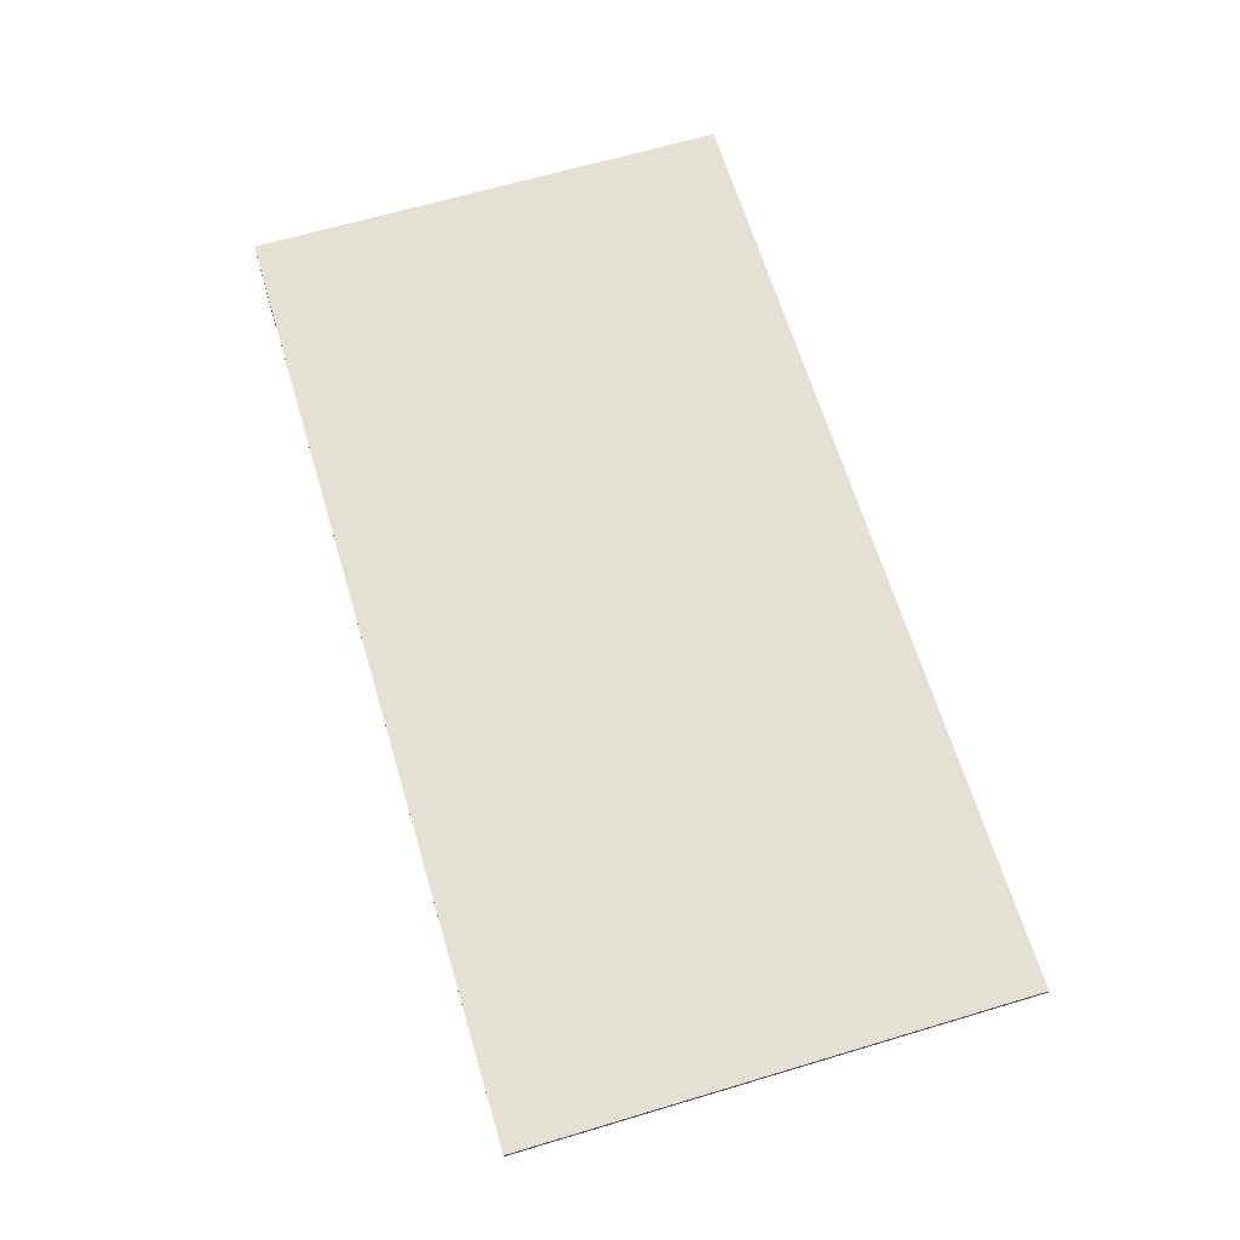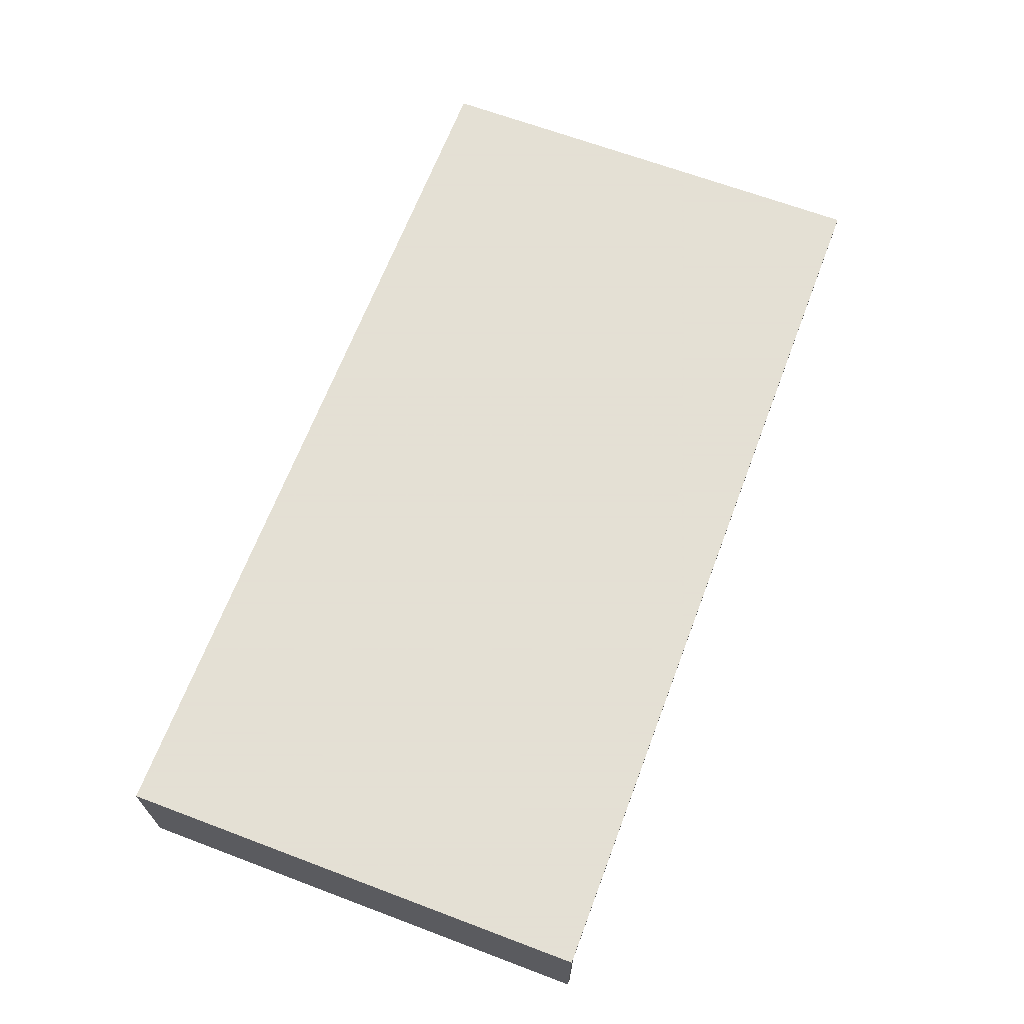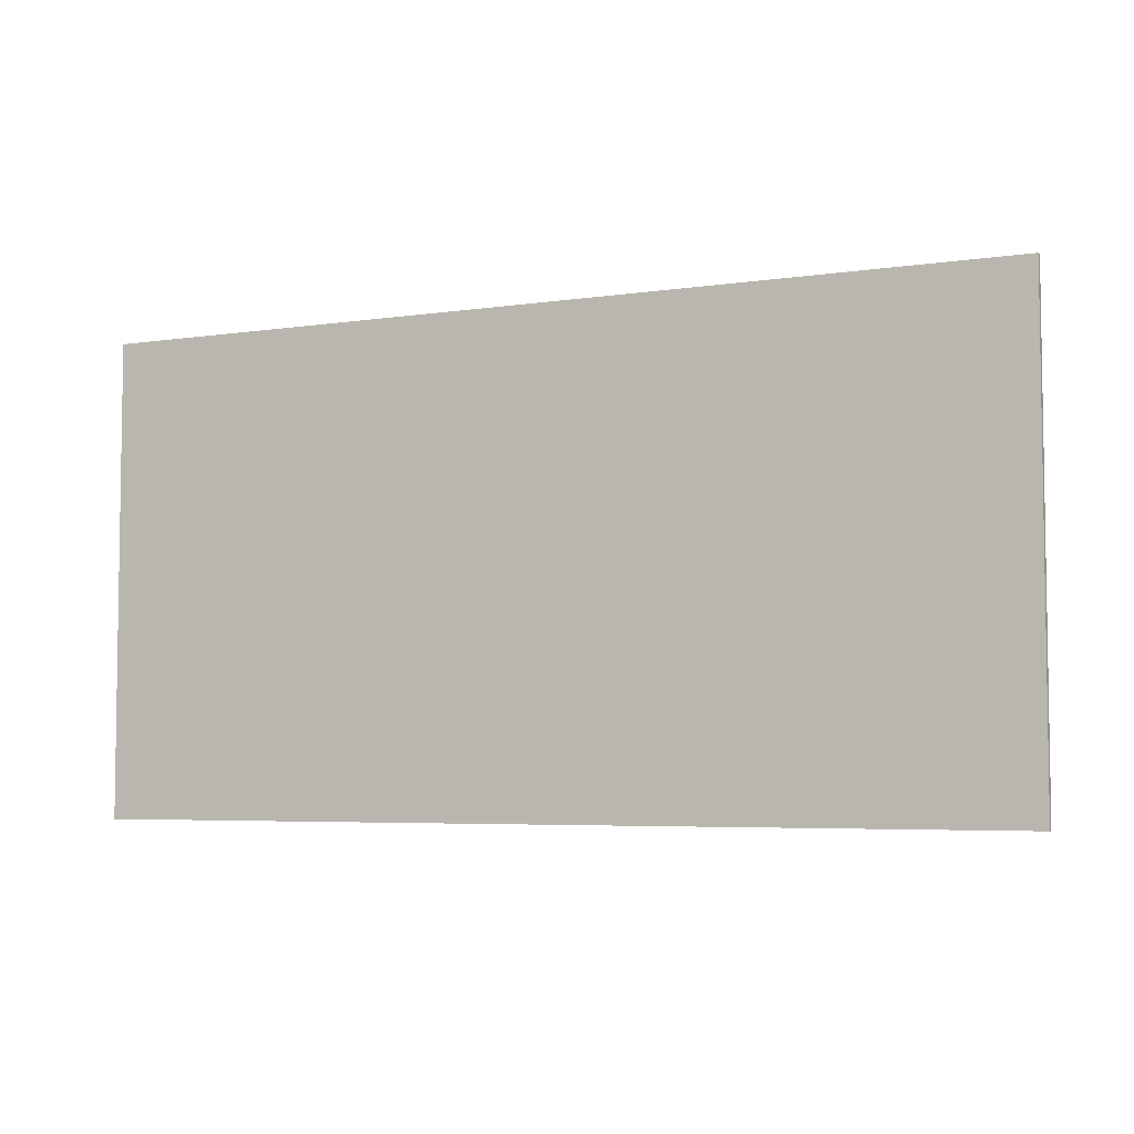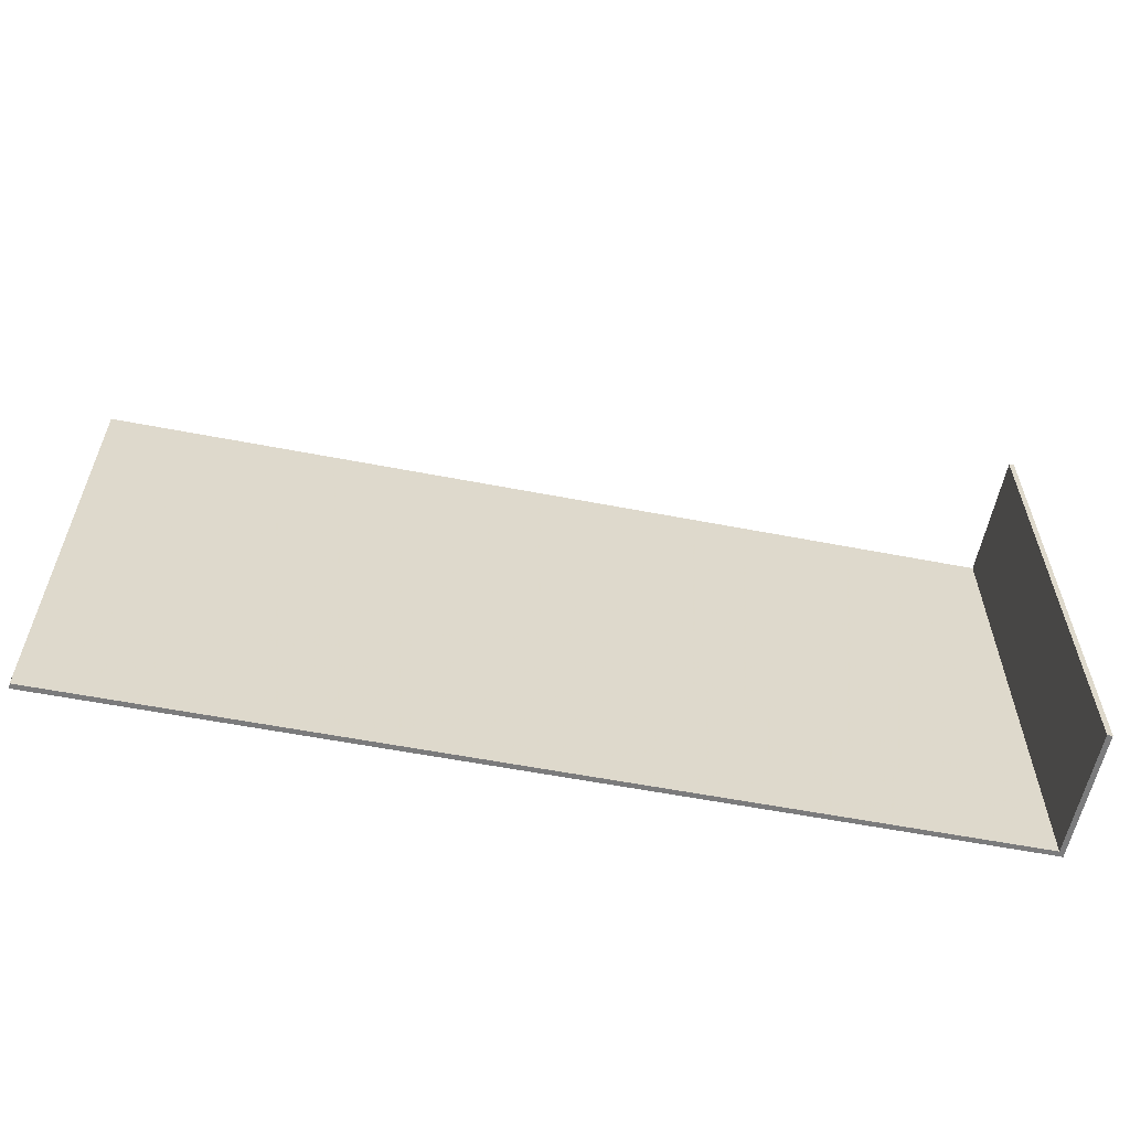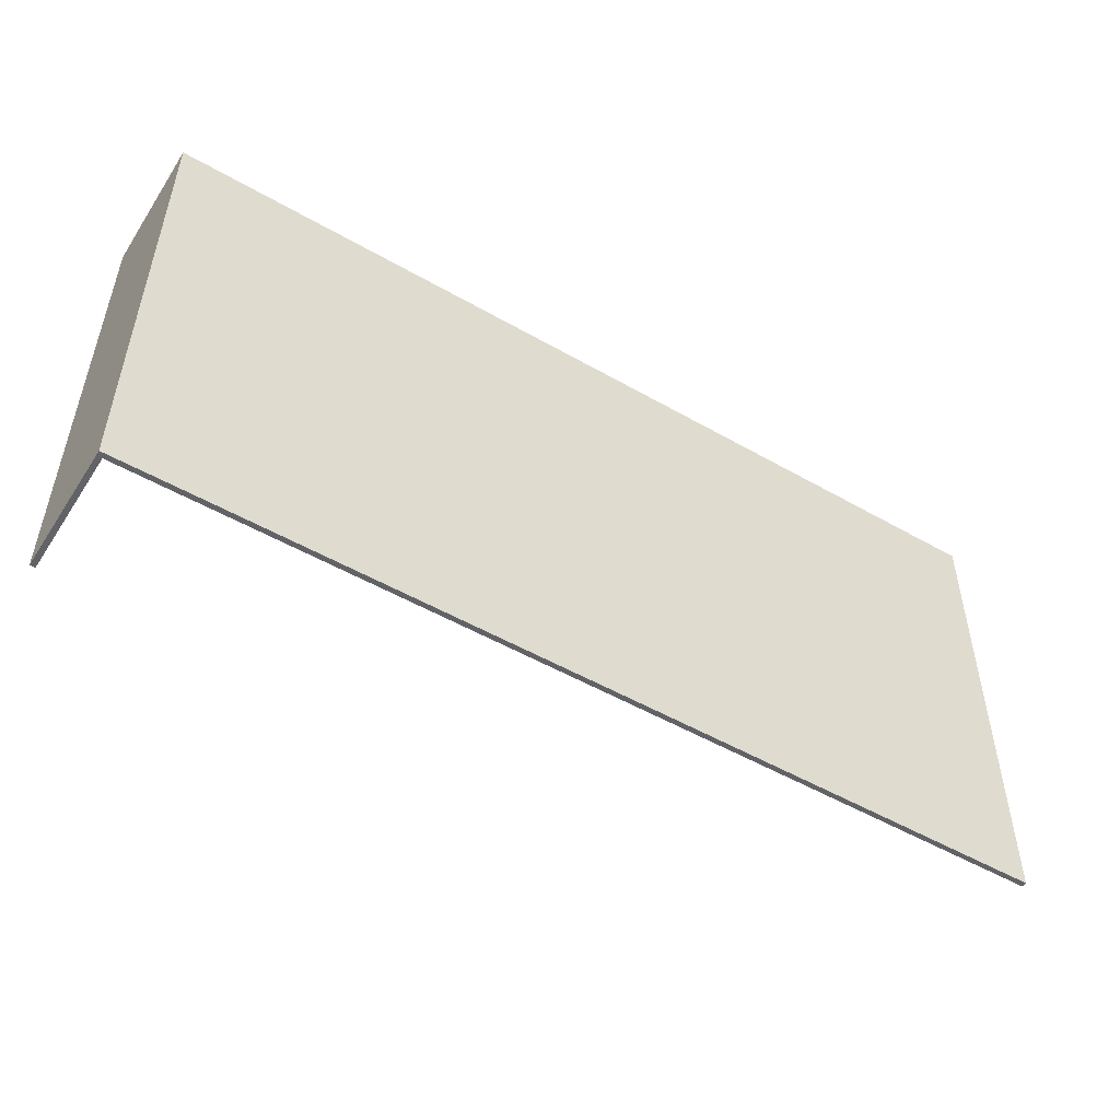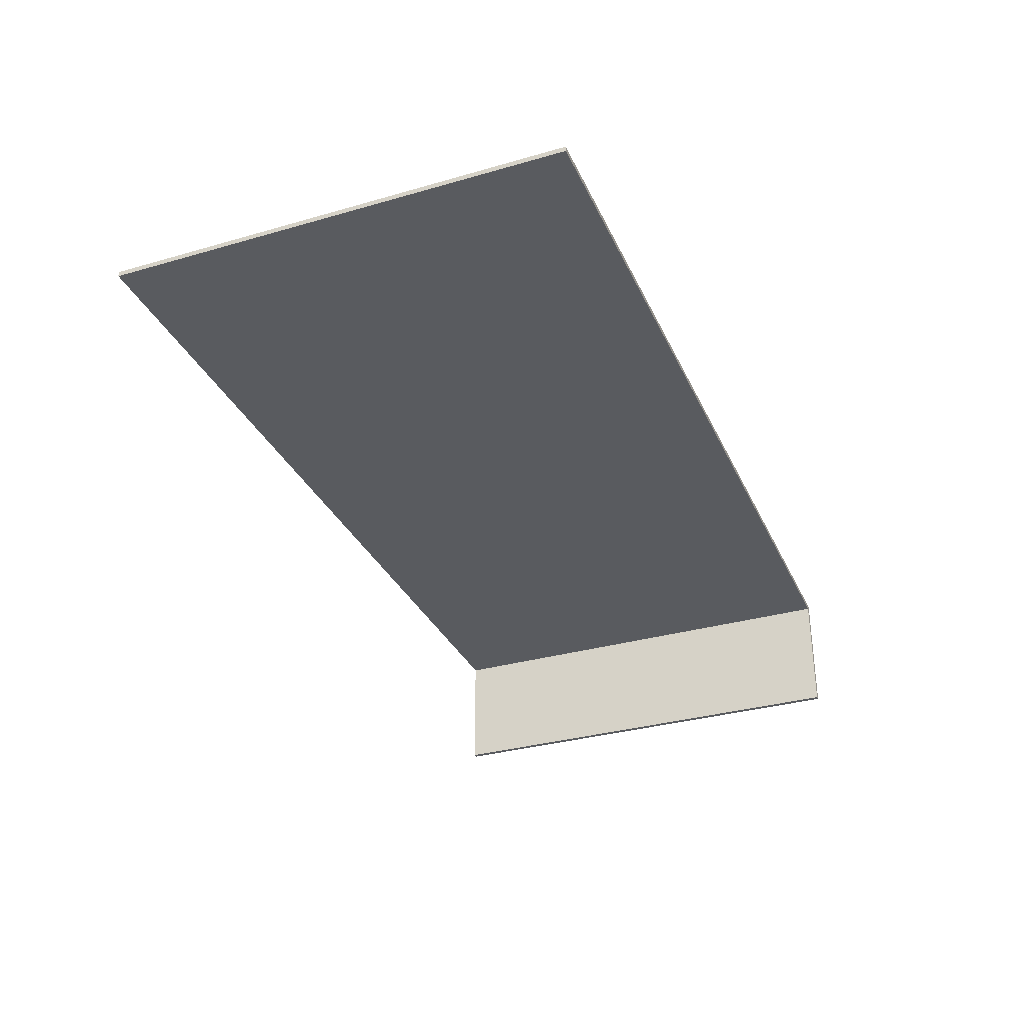
<metadata>
{"format":"obj","ext":"obj","renderer":"f3d","projection":"perspective","resolution":1024,"background":"white","views":[{"elev":65.2,"azim":73.3,"up":"+Z"},{"elev":66.2,"azim":-69.3,"up":"+Z"},{"elev":-5.2,"azim":25.1,"up":"+Y"},{"elev":-58.4,"azim":168.7,"up":"+Y"},{"elev":-50.8,"azim":-32.1,"up":"+Y"},{"elev":-32.4,"azim":111.8,"up":"+Z"}]}
</metadata>
<code>
o Balkon_tahokov_L_001
v 1.503 0.1084 0.7041
v 1.504 0.1084 0.7041
v 1.632 0.1084 0.7041
v 1.503 0.1084 0.7048
v 1.632 0.1084 0.7048
v 1.632 0.1747 0.7048
v 1.632 0.1747 0.7041
v 1.504 0.1747 0.7041
v 1.503 0.1747 0.7041
v 1.503 0.1747 0.7048
v 1.503 0.1084 0.686
v 1.503 0.1747 0.686
v 1.504 0.1747 0.686
v 1.504 0.1084 0.686
f 2 1 11 14
f 1 9 12 11
f 9 8 13 12
f 8 2 14 13
f 1 2 3 4
f 4 3 5
f 6 7 8 9
f 10 6 9
f 6 10 4 5
f 7 6 5 3
f 2 8 7 3
f 10 9 1 4
f 11 12 13 14

</code>
